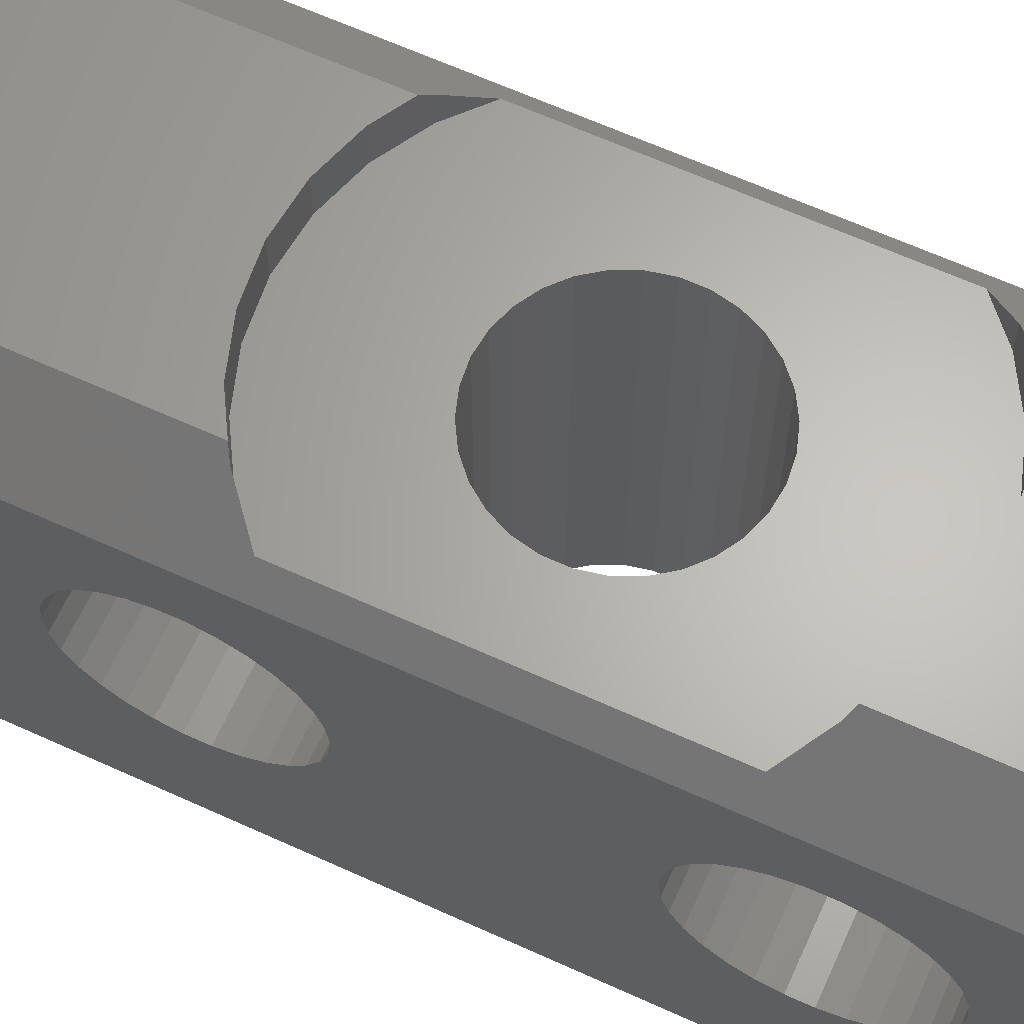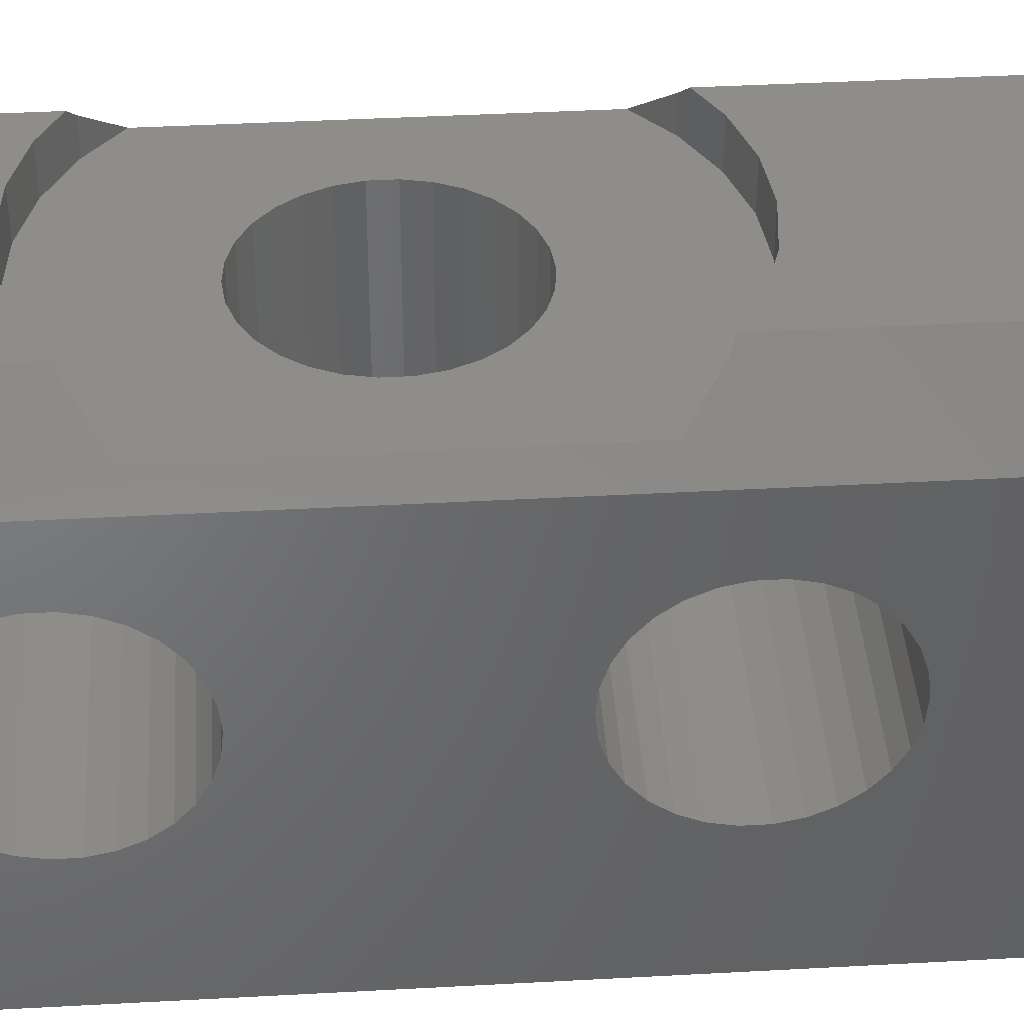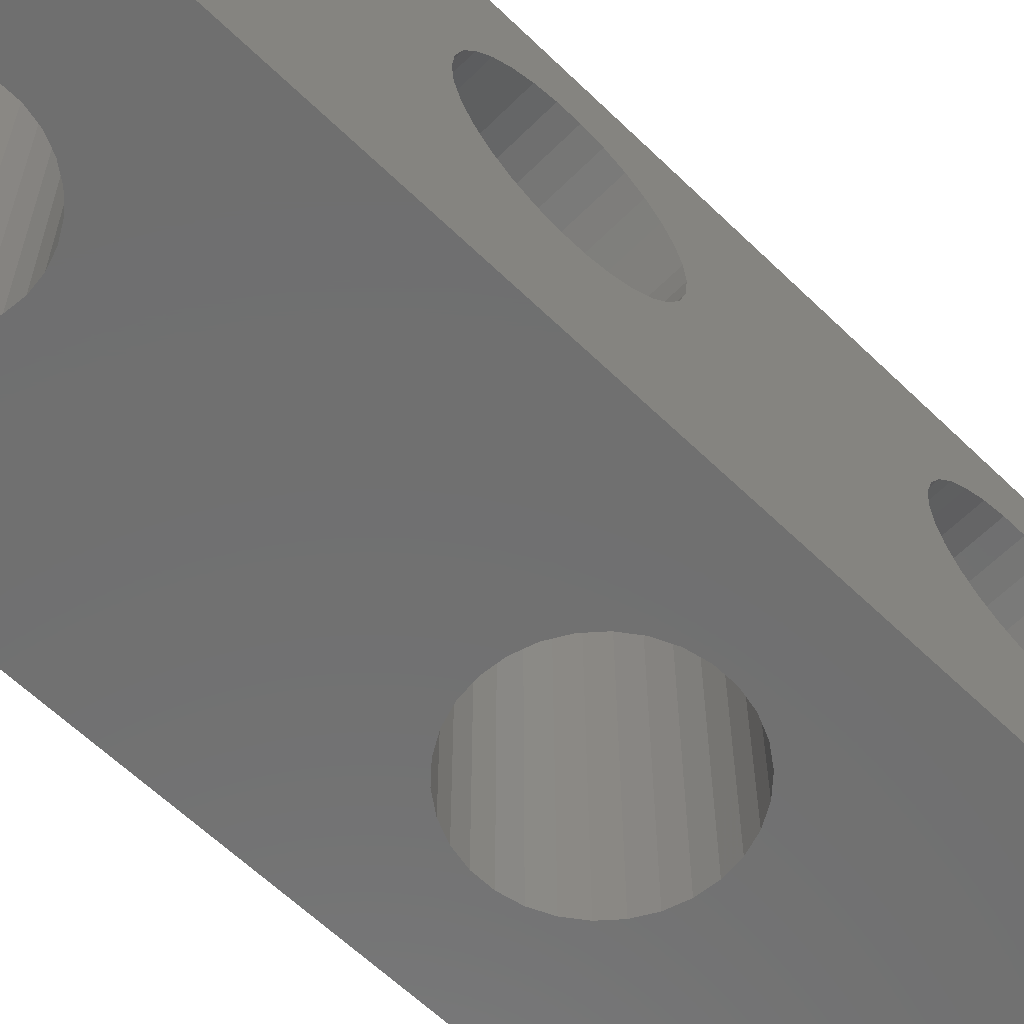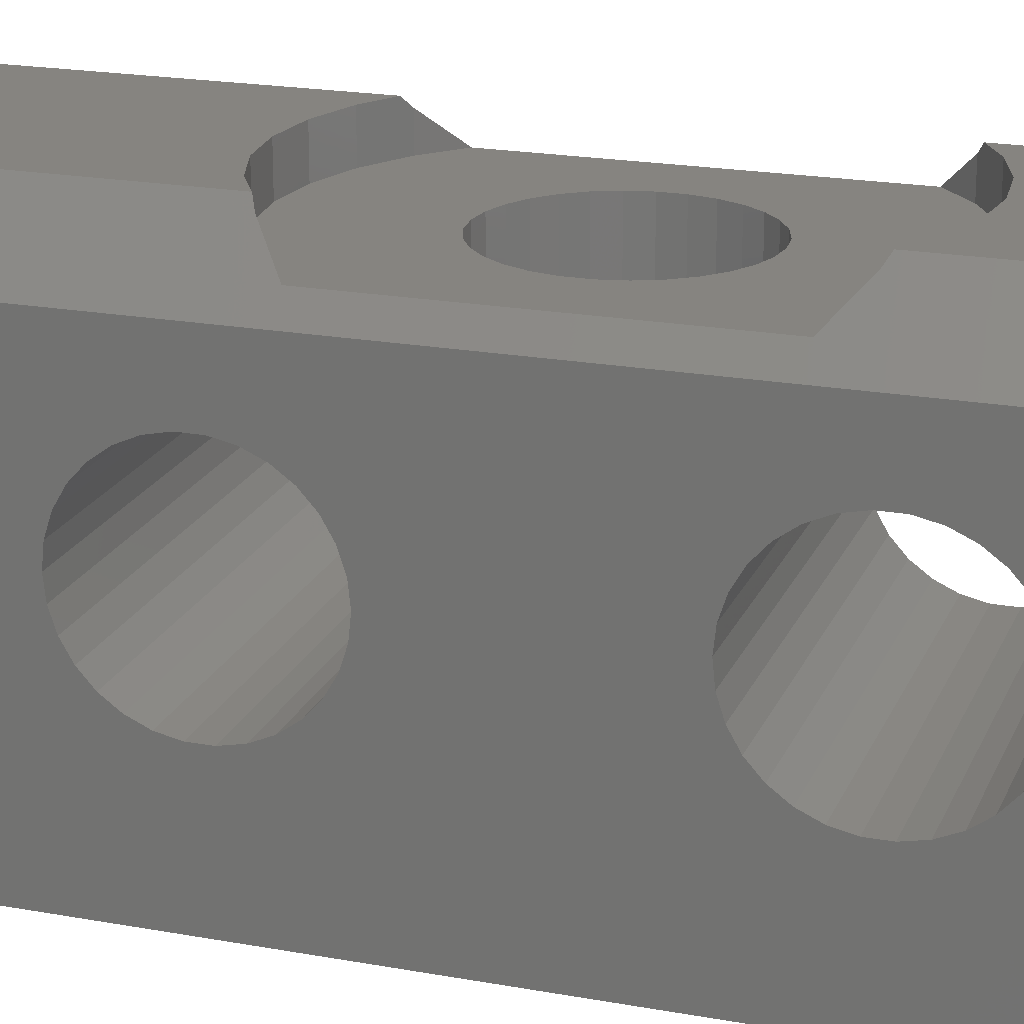
<metadata>
{"format":"stl","ext":"stl","renderer":"f3d","projection":"perspective","resolution":1024,"background":"white","views":[{"elev":64.6,"azim":-65.4,"up":"+Z"},{"elev":40.0,"azim":86.1,"up":"+Z"},{"elev":-61.5,"azim":-134.6,"up":"+Z"},{"elev":20.3,"azim":-71.5,"up":"+Z"}]}
</metadata>
<code>
# stl→obj: 288 verts, 588 faces
v -9 40.9 12.5
v -9 45 19
v -9 45 9.992e-15
v -9 -1.776e-15 19
v -9 10.5 15.74
v -9 9.502 15.74
v -9 8.528 15.53
v -9 7.619 15.12
v -9 6.813 14.54
v -9 6.147 13.8
v -9 5.649 12.94
v -9 2.442e-15 0
v -9 5.237 11
v -9 5.342 11.99
v -9 5.342 10.01
v -9 5.649 9.063
v -9 6.147 8.201
v -9 26.15 13.8
v -9 14.76 11
v -9 26.81 14.54
v -9 6.813 7.461
v -9 25.34 11.99
v -9 14.35 9.063
v -9 25.65 12.94
v -9 7.619 6.876
v -9 13.85 8.201
v -9 8.528 6.471
v -9 9.502 6.264
v -9 10.5 6.264
v -9 11.47 6.471
v -9 13.19 7.461
v -9 14.66 10.01
v -9 25.24 11
v -9 38.9 9
v -9 33.19 7.461
v -9 38.9 12.5
v -9 27.62 15.12
v -9 14.35 12.94
v -9 28.53 15.53
v -9 13.85 13.8
v -9 13.19 14.54
v -9 12.38 15.12
v -9 11.47 15.53
v -9 29.5 15.74
v -9 30.5 15.74
v -9 14.66 11.99
v -9 31.47 15.53
v -9 32.38 15.12
v -9 12.38 6.876
v -9 33.19 14.54
v -9 29.5 6.264
v -9 28.53 6.471
v -9 25.34 10.01
v -9 25.65 9.063
v -9 26.15 8.201
v -9 26.81 7.461
v -9 27.62 6.876
v -9 30.5 6.264
v -9 31.47 6.471
v -9 32.38 6.876
v -9 33.85 13.8
v -9 34.35 9.063
v -9 33.85 8.201
v -9 34.66 10.01
v -9 34.76 11
v -9 34.66 11.99
v -9 34.35 12.94
v -9 40.9 9
v -6 10.83 22
v -6.466 11.1 21.53
v -6 -2.442e-15 22
v -8 12.48 20
v -6.466 28.9 21.53
v -6 29.17 22
v -6 45 22
v -8 27.52 20
v -7.5 46.5 20.5
v 9 -1.776e-15 19
v 9 2.442e-15 0
v 6 -2.442e-15 22
v 4.885e-15 24.76 5.498e-15
v -7 47 1.044e-14
v -3.437 46.98 1.043e-14
v -3.426 47 1.044e-14
v -3.775 46.23 1.026e-14
v -3.947 45.41 1.008e-14
v -3.947 44.59 9.9e-15
v -3.775 43.77 9.72e-15
v 0.9902 24.66 5.475e-15
v 2.799 23.85 5.296e-15
v -0.8252 41.12 9.13e-15
v 3.539 23.19 5.148e-15
v -1.614 41.37 9.187e-15
v 1.937 24.35 5.407e-15
v -2.799 16.15 3.585e-15
v -3.539 16.81 3.733e-15
v -2.333 41.79 9.279e-15
v 4.736 20.5 4.551e-15
v 0.8252 41.12 9.13e-15
v 1.614 41.37 9.187e-15
v 2.333 41.79 9.279e-15
v 2.949 42.34 9.402e-15
v 3.437 43.02 9.551e-15
v 3.775 43.77 9.72e-15
v 3.947 44.59 9.9e-15
v 3.947 45.41 1.008e-14
v 7 47 1.044e-14
v 3.775 46.23 1.026e-14
v 3.437 46.98 1.043e-14
v 3.426 47 1.044e-14
v 9 45 9.992e-15
v -4.736 20.5 4.551e-15
v -1.937 24.35 5.407e-15
v -0.9902 24.66 5.475e-15
v -4.736 19.5 4.33e-15
v -4.529 18.53 4.114e-15
v -4.124 17.62 3.912e-15
v -1.937 15.65 3.475e-15
v -0.9902 15.34 3.407e-15
v 2.799 16.15 3.585e-15
v 1.937 15.65 3.475e-15
v -3.539 23.19 5.148e-15
v -2.799 23.85 5.296e-15
v 4.885e-15 15.24 3.383e-15
v 0.9902 15.34 3.407e-15
v 3.539 16.81 3.733e-15
v 4.124 17.62 3.912e-15
v 4.529 18.53 4.114e-15
v 4.736 19.5 4.33e-15
v 4.441e-15 41.03 9.111e-15
v 4.124 22.38 4.97e-15
v 4.529 21.47 4.768e-15
v -2.949 42.34 9.402e-15
v -3.437 43.02 9.551e-15
v -4.124 22.38 4.97e-15
v -4.529 21.47 4.768e-15
v -7 47 20
v 9 11.47 15.53
v 9 10.5 15.74
v 9 9.502 15.74
v 9 12.38 15.12
v 9 13.19 14.54
v 9 13.85 13.8
v 9 14.35 12.94
v 9 14.66 11.99
v 9 14.76 11
v 9 14.66 10.01
v 9 14.35 9.063
v 9 13.85 8.201
v 9 13.19 7.461
v 9 12.38 6.876
v 9 11.47 6.471
v 9 10.5 6.264
v 9 9.502 6.264
v 9 8.528 6.471
v 9 7.619 6.876
v 9 6.813 7.461
v 9 6.147 8.201
v 9 5.649 9.063
v 9 5.342 10.01
v 9 5.237 11
v 9 5.342 11.99
v 9 5.649 12.94
v 9 6.147 13.8
v 9 6.813 14.54
v 9 7.619 15.12
v 9 8.528 15.53
v 9 31.47 15.53
v 9 30.5 15.74
v 9 29.5 15.74
v 9 32.38 15.12
v 9 33.19 14.54
v 9 33.85 13.8
v 9 34.35 12.94
v 9 34.66 11.99
v 9 34.76 11
v 9 34.66 10.01
v 9 34.35 9.063
v 9 33.85 8.201
v 9 33.19 7.461
v 9 32.38 6.876
v 9 31.47 6.471
v 9 30.5 6.264
v 9 29.5 6.264
v 9 28.53 6.471
v 9 27.62 6.876
v 9 26.81 7.461
v 9 26.15 8.201
v 9 25.65 9.063
v 9 25.34 10.01
v 9 25.24 11
v 9 25.34 11.99
v 9 25.65 12.94
v 9 26.15 13.8
v 9 26.81 14.54
v 9 27.62 15.12
v 9 28.53 15.53
v 9 40.9 9
v 9 40.9 12.5
v 9 38.9 12.5
v 9 38.9 9
v -4.474 9.951 22
v 6 10.83 22
v 4.474 9.951 22
v 2.287 9.24 22
v 6.661e-16 9 22
v -2.287 9.24 22
v 6 45 22
v 7.5 46.5 20.5
v 3.426 47 20
v 7 47 20
v -3.426 47 20
v 6.661e-16 31 22
v 2.287 30.76 22
v -4.474 30.05 22
v 4.474 30.05 22
v -2.287 30.76 22
v 6 29.17 22
v -6.466 28.9 20
v -4.474 30.05 20
v -6.466 11.1 20
v -4.474 9.951 20
v -2.287 9.24 20
v 2.287 9.24 20
v 1.11e-15 9 20
v 4.474 9.951 20
v 6.466 11.1 20
v 8 12.48 20
v 1.937 15.65 20
v 4.529 21.47 20
v 4.736 20.5 20
v 0.9902 15.34 20
v 4.441e-16 15.24 20
v 0.9902 24.66 20
v 1.937 24.35 20
v 4.474 30.05 20
v -0.9902 24.66 20
v 4.441e-16 24.76 20
v 2.287 30.76 20
v -2.799 23.85 20
v -1.937 24.35 20
v 1.11e-15 31 20
v -4.124 22.38 20
v -3.539 23.19 20
v -2.287 30.76 20
v -4.736 20.5 20
v -4.529 21.47 20
v 6.466 28.9 20
v 2.799 23.85 20
v -3.539 16.81 20
v -4.124 17.62 20
v 3.539 23.19 20
v 8 27.52 20
v 4.124 22.38 20
v 4.736 19.5 20
v 4.529 18.53 20
v -0.9902 15.34 20
v -1.937 15.65 20
v 4.124 17.62 20
v 3.539 16.81 20
v 2.799 16.15 20
v -2.799 16.15 20
v -4.529 18.53 20
v -4.736 19.5 20
v 9 45 19
v 6.466 28.9 21.53
v 6.466 11.1 21.53
v 3.437 46.98 20
v 3.775 46.23 20
v 3.947 45.41 20
v 3.947 44.59 20
v 3.775 43.77 20
v 3.437 43.02 20
v 2.949 42.34 20
v 2.333 41.79 20
v 1.614 41.37 20
v 0.8252 41.12 20
v 0 41.03 20
v -0.8252 41.12 20
v -1.614 41.37 20
v -2.333 41.79 20
v -2.949 42.34 20
v -3.437 43.02 20
v -3.775 43.77 20
v -3.947 44.59 20
v -3.947 45.41 20
v -3.775 46.23 20
v -3.437 46.98 20
f 1 2 3
f 4 2 5
f 4 5 6
f 4 6 7
f 4 7 8
f 4 8 9
f 4 9 10
f 4 10 11
f 4 11 12
f 13 12 14
f 15 12 13
f 16 12 15
f 17 12 16
f 18 19 20
f 17 21 12
f 22 23 24
f 21 25 12
f 22 26 23
f 25 27 12
f 27 28 12
f 28 29 12
f 29 30 12
f 26 22 31
f 32 24 23
f 33 31 22
f 34 35 36
f 37 38 39
f 40 2 38
f 41 2 40
f 42 2 41
f 43 2 42
f 5 2 43
f 44 2 45
f 38 2 44
f 38 44 39
f 20 46 37
f 38 37 46
f 46 20 19
f 24 32 18
f 45 2 47
f 47 2 48
f 33 30 49
f 33 49 31
f 48 2 50
f 30 33 12
f 51 3 52
f 12 53 54
f 12 54 55
f 12 55 56
f 12 56 57
f 12 57 52
f 12 52 3
f 58 3 51
f 59 3 58
f 60 3 59
f 50 2 61
f 62 2 63
f 63 2 35
f 60 35 3
f 64 2 62
f 65 2 64
f 66 2 65
f 67 2 66
f 61 2 67
f 53 12 33
f 19 18 32
f 36 2 1
f 68 1 3
f 35 2 36
f 35 34 3
f 34 68 3
f 14 12 11
f 69 70 71
f 71 70 72
f 73 74 75
f 73 75 76
f 76 75 77
f 76 77 2
f 76 2 72
f 72 2 4
f 72 4 71
f 71 4 12
f 78 71 79
f 79 71 12
f 80 71 78
f 81 3 82
f 83 82 84
f 85 82 83
f 86 82 85
f 87 82 86
f 88 82 87
f 89 82 88
f 90 91 92
f 90 93 91
f 89 88 94
f 95 79 96
f 94 97 90
f 98 99 79
f 99 100 79
f 100 101 79
f 101 102 79
f 102 103 79
f 103 104 79
f 104 105 79
f 105 106 79
f 106 107 79
f 108 107 106
f 109 110 107
f 109 107 108
f 79 107 111
f 12 3 112
f 113 3 114
f 12 112 115
f 12 115 116
f 12 116 117
f 12 117 96
f 12 96 79
f 118 79 95
f 119 79 118
f 120 79 121
f 122 3 123
f 119 124 79
f 124 125 79
f 123 3 113
f 125 121 79
f 126 79 120
f 127 79 126
f 128 79 127
f 93 90 97
f 129 79 128
f 92 130 131
f 131 99 132
f 132 99 98
f 129 98 79
f 130 99 131
f 91 130 92
f 94 133 97
f 81 82 89
f 114 3 81
f 94 134 133
f 135 3 122
f 136 3 135
f 112 3 136
f 134 94 88
f 137 82 77
f 77 82 3
f 77 3 2
f 138 139 43
f 43 139 5
f 139 140 5
f 5 140 6
f 141 138 42
f 42 138 43
f 142 141 41
f 41 141 42
f 40 143 142
f 41 40 142
f 38 144 143
f 40 38 143
f 46 145 144
f 38 46 144
f 19 146 145
f 46 19 145
f 32 147 146
f 19 32 146
f 23 148 147
f 32 23 147
f 26 149 148
f 23 26 148
f 31 150 149
f 26 31 149
f 49 151 150
f 31 49 150
f 30 152 151
f 49 30 151
f 29 153 152
f 30 29 152
f 154 153 29
f 28 154 29
f 155 154 28
f 27 155 28
f 156 155 27
f 25 156 27
f 157 156 25
f 21 157 25
f 157 21 158
f 158 21 17
f 158 17 159
f 159 17 16
f 159 16 160
f 160 16 15
f 160 15 161
f 161 15 13
f 161 13 162
f 162 13 14
f 162 14 163
f 163 14 11
f 163 11 164
f 164 11 10
f 164 10 165
f 165 10 9
f 165 9 166
f 166 9 8
f 166 8 167
f 167 8 7
f 167 7 140
f 140 7 6
f 168 169 47
f 47 169 45
f 169 170 45
f 45 170 44
f 171 168 48
f 48 168 47
f 172 171 50
f 50 171 48
f 61 173 172
f 50 61 172
f 67 174 173
f 61 67 173
f 66 175 174
f 67 66 174
f 65 176 175
f 66 65 175
f 64 177 176
f 65 64 176
f 62 178 177
f 64 62 177
f 63 179 178
f 62 63 178
f 35 180 179
f 63 35 179
f 60 181 180
f 35 60 180
f 59 182 181
f 60 59 181
f 58 183 182
f 59 58 182
f 184 183 58
f 51 184 58
f 185 184 51
f 52 185 51
f 186 185 52
f 57 186 52
f 187 186 57
f 56 187 57
f 187 56 188
f 188 56 55
f 188 55 189
f 189 55 54
f 189 54 190
f 190 54 53
f 190 53 191
f 191 53 33
f 191 33 192
f 192 33 22
f 192 22 193
f 193 22 24
f 193 24 194
f 194 24 18
f 194 18 195
f 195 18 20
f 195 20 196
f 196 20 37
f 196 37 197
f 197 37 39
f 197 39 170
f 170 39 44
f 68 198 199
f 1 68 199
f 199 200 1
f 1 200 36
f 201 198 68
f 34 201 68
f 201 34 200
f 200 34 36
f 69 71 80
f 202 69 80
f 203 204 80
f 204 205 80
f 205 206 80
f 206 207 80
f 207 202 80
f 75 208 209
f 210 75 211
f 211 75 209
f 137 75 212
f 77 75 137
f 210 212 75
f 213 214 75
f 75 74 215
f 214 216 75
f 217 75 215
f 217 213 75
f 216 218 75
f 218 208 75
f 219 220 215
f 73 219 74
f 74 219 215
f 219 73 76
f 221 222 223
f 224 221 225
f 225 221 223
f 226 221 224
f 227 221 226
f 228 221 227
f 229 221 228
f 230 231 228
f 232 233 221
f 234 235 236
f 237 238 239
f 240 241 242
f 219 221 220
f 76 221 219
f 72 221 76
f 243 244 245
f 220 221 246
f 220 247 245
f 220 246 247
f 245 244 242
f 244 240 242
f 242 241 239
f 241 237 239
f 239 238 236
f 238 234 236
f 236 235 248
f 235 249 248
f 250 251 221
f 248 252 253
f 229 232 221
f 253 230 228
f 253 254 230
f 231 255 228
f 255 256 228
f 257 258 221
f 256 259 228
f 259 260 228
f 260 261 228
f 261 229 228
f 233 257 221
f 258 262 221
f 252 254 253
f 251 263 221
f 263 264 221
f 246 221 264
f 247 243 245
f 249 252 248
f 262 250 221
f 70 221 72
f 202 222 69
f 69 222 221
f 69 221 70
f 78 265 209
f 253 78 209
f 218 266 208
f 208 253 209
f 228 267 78
f 203 78 267
f 80 78 203
f 253 228 78
f 266 253 208
f 160 78 79
f 169 168 265
f 265 78 140
f 159 160 79
f 265 140 139
f 265 139 138
f 265 138 141
f 158 159 79
f 265 141 142
f 265 142 143
f 156 157 79
f 265 143 144
f 157 158 79
f 197 144 145
f 195 145 146
f 155 156 79
f 194 146 147
f 193 147 148
f 153 154 79
f 154 155 79
f 192 149 150
f 192 193 148
f 151 152 79
f 196 197 145
f 161 78 160
f 162 78 161
f 163 78 162
f 164 78 163
f 165 78 164
f 166 78 165
f 167 78 166
f 140 78 167
f 198 201 111
f 265 144 170
f 265 170 169
f 195 196 145
f 191 151 79
f 200 265 173
f 190 191 79
f 111 173 174
f 189 190 79
f 111 174 175
f 191 150 151
f 111 175 176
f 111 176 177
f 187 188 79
f 111 177 178
f 186 187 79
f 111 178 179
f 185 186 79
f 111 179 180
f 188 189 79
f 111 180 181
f 111 181 182
f 111 183 79
f 111 182 183
f 183 184 79
f 184 185 79
f 172 173 265
f 191 192 150
f 194 195 146
f 192 148 149
f 170 144 197
f 201 200 173
f 199 265 200
f 111 265 199
f 111 199 198
f 111 201 173
f 152 153 79
f 168 171 265
f 193 194 147
f 171 172 265
f 209 265 111
f 211 209 107
f 107 209 111
f 210 211 110
f 110 211 107
f 109 268 110
f 110 268 210
f 108 269 109
f 109 269 268
f 106 270 108
f 108 270 269
f 105 271 106
f 106 271 270
f 105 104 271
f 271 104 272
f 104 103 272
f 272 103 273
f 103 102 273
f 273 102 274
f 102 101 274
f 274 101 275
f 101 100 275
f 275 100 276
f 100 99 276
f 276 99 277
f 99 130 277
f 277 130 278
f 130 91 278
f 278 91 279
f 91 93 279
f 279 93 280
f 93 97 280
f 280 97 281
f 97 133 281
f 281 133 282
f 282 133 134
f 283 282 134
f 283 134 88
f 284 283 88
f 284 88 87
f 285 284 87
f 285 87 86
f 286 285 86
f 86 85 287
f 286 86 287
f 85 83 288
f 287 85 288
f 83 84 212
f 288 83 212
f 137 212 82
f 82 212 84
f 264 115 112
f 246 264 112
f 112 136 247
f 246 112 247
f 136 135 243
f 247 136 243
f 135 122 244
f 243 135 244
f 122 123 240
f 244 122 240
f 123 113 241
f 240 123 241
f 113 114 237
f 241 113 237
f 114 81 238
f 237 114 238
f 81 89 234
f 238 81 234
f 89 94 235
f 234 89 235
f 94 90 249
f 235 94 249
f 90 92 252
f 249 90 252
f 131 254 92
f 92 254 252
f 132 230 131
f 131 230 254
f 98 231 132
f 132 231 230
f 129 255 98
f 98 255 231
f 129 128 255
f 255 128 256
f 128 127 256
f 256 127 259
f 127 126 259
f 259 126 260
f 126 120 260
f 260 120 261
f 120 121 261
f 261 121 229
f 121 125 229
f 229 125 232
f 125 124 232
f 232 124 233
f 124 119 233
f 233 119 257
f 119 118 257
f 257 118 258
f 118 95 258
f 258 95 262
f 95 96 262
f 262 96 250
f 250 96 117
f 251 250 117
f 251 117 116
f 263 251 116
f 263 116 115
f 264 263 115
f 223 222 207
f 207 222 202
f 225 223 206
f 206 223 207
f 224 225 205
f 205 225 206
f 226 224 204
f 204 224 205
f 267 227 203
f 203 227 226
f 203 226 204
f 288 212 287
f 287 212 210
f 287 210 268
f 287 268 269
f 287 269 270
f 287 270 271
f 287 271 272
f 287 272 273
f 287 273 274
f 287 274 275
f 287 275 276
f 287 276 277
f 287 277 278
f 287 278 279
f 287 279 280
f 287 280 281
f 287 281 282
f 287 282 283
f 287 283 284
f 287 284 285
f 287 285 286
f 236 248 266
f 216 236 218
f 218 236 266
f 239 236 216
f 214 239 216
f 242 239 214
f 213 242 214
f 245 242 213
f 217 245 213
f 220 245 217
f 215 220 217
f 248 253 266
f 228 227 267

</code>
